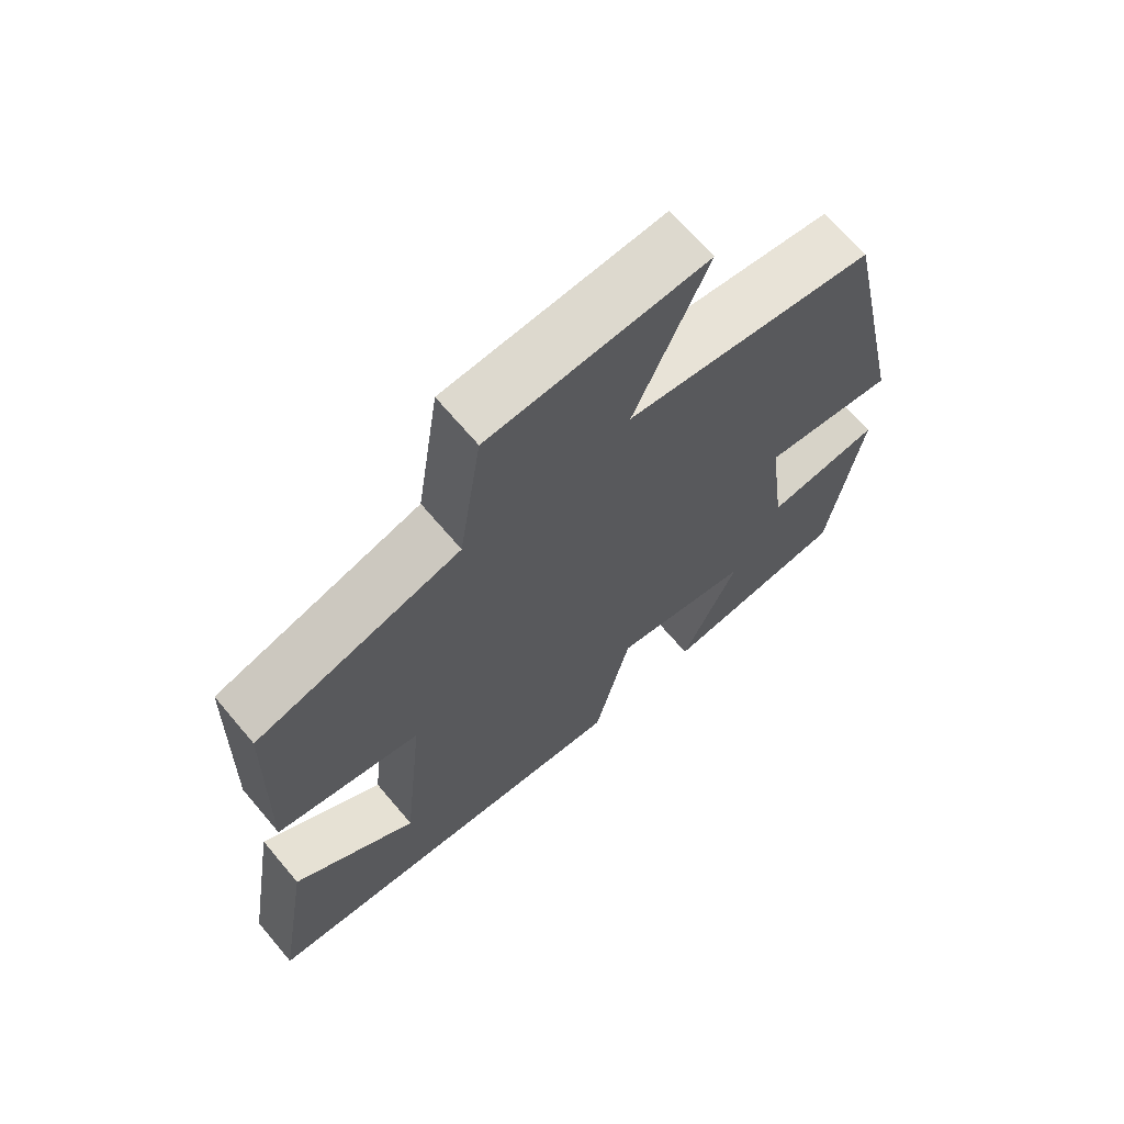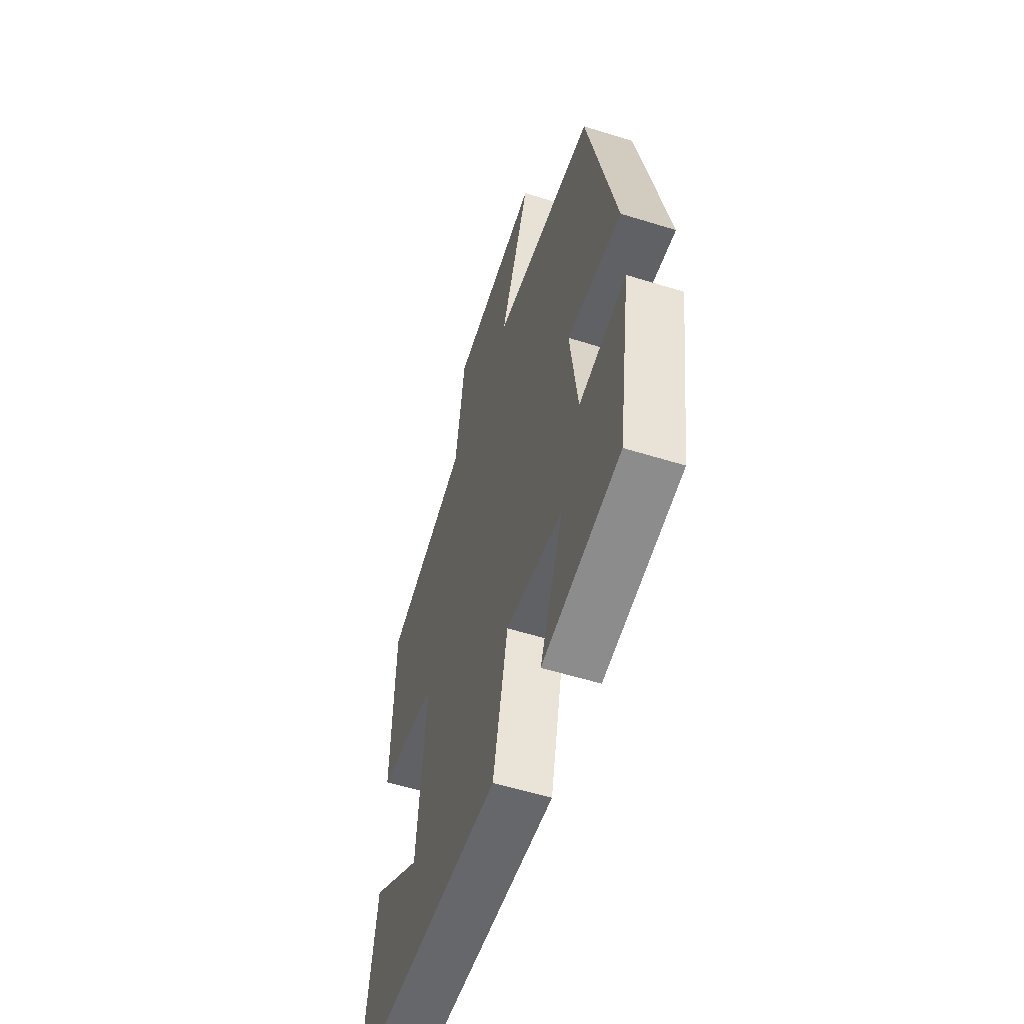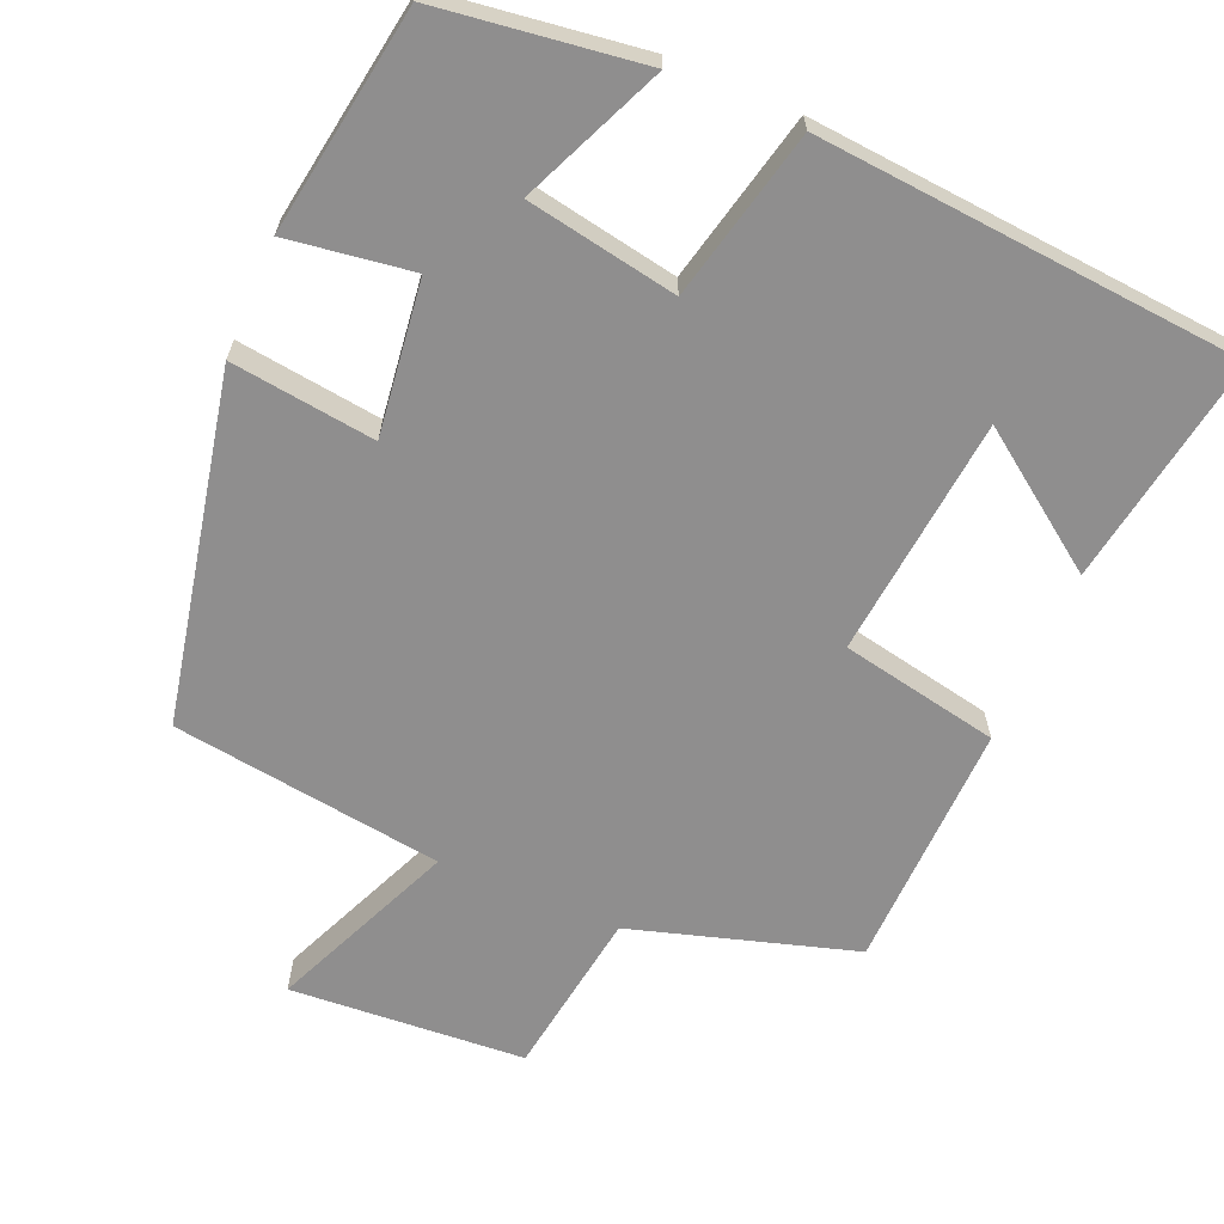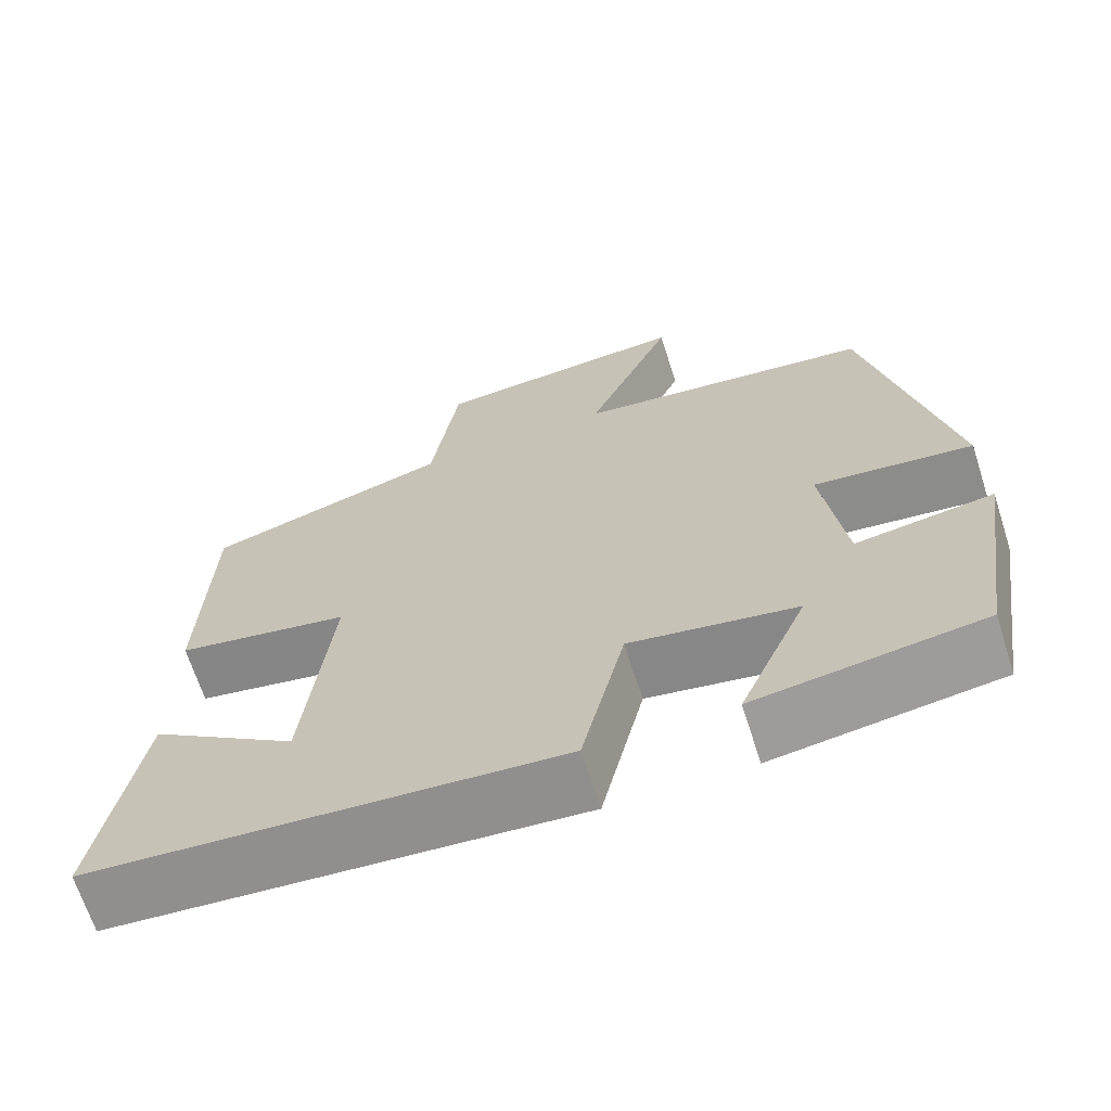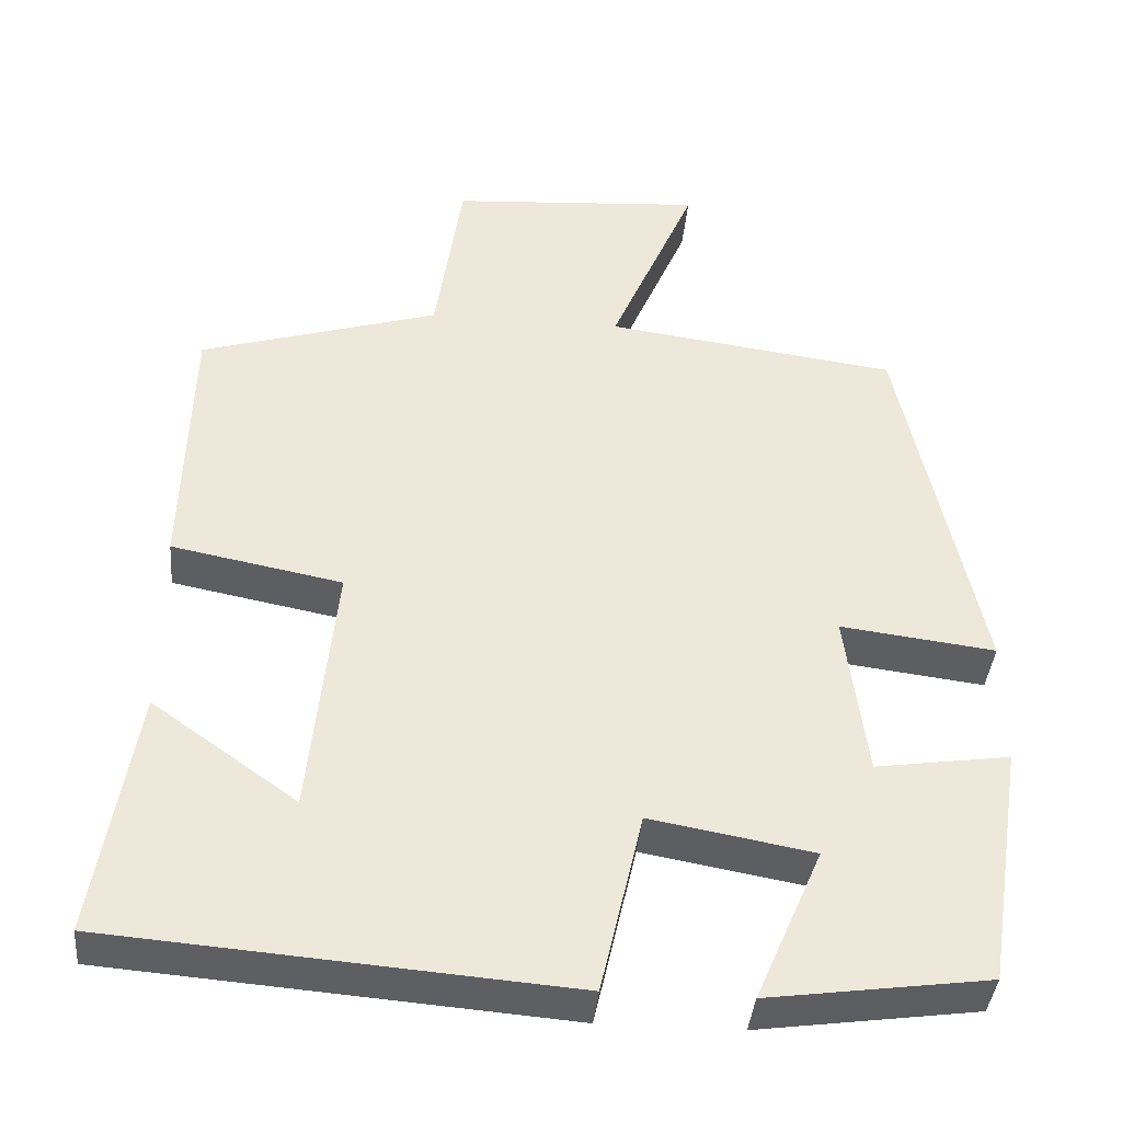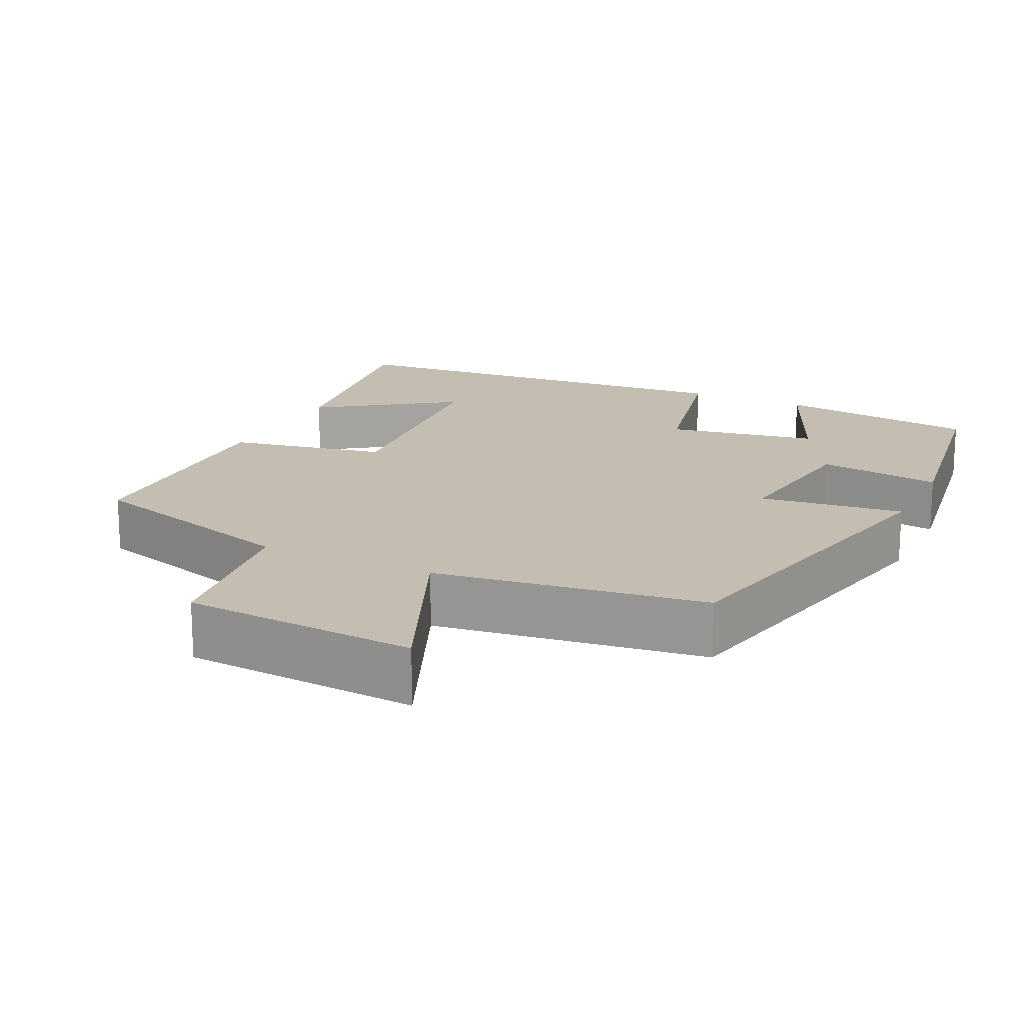
<metadata>
{"format":"obj","ext":"obj","renderer":"f3d","projection":"perspective","resolution":1024,"background":"white","views":[{"elev":68.1,"azim":-40.2,"up":"+Z"},{"elev":-56.6,"azim":72.0,"up":"+Z"},{"elev":-65.0,"azim":156.8,"up":"+Y"},{"elev":-67.4,"azim":17.8,"up":"+Z"},{"elev":-39.4,"azim":-5.1,"up":"+Z"},{"elev":17.2,"azim":25.8,"up":"+Y"}]}
</metadata>
<code>
v -0.491 0.07 0.411
v -0.196 0.07 0.5
v -0.163 0.07 0.723
v 0.149 0.07 0.745
v 0.044 0.07 0.5
v 0.403 0.07 0.451
v 0.5 0.07 -0.008
v 0.309 0.07 0.016
v 0.335 0.07 -0.188
v 0.5 0.07 -0.164
v 0.453 0.07 -0.463
v 0.183 0.07 -0.5
v 0.265 0.07 -0.311
v 0.065 0.07 -0.275
v 0.013 0.07 -0.5
v -0.55 0.07 -0.455
v -0.5 0.07 -0.15
v -0.322 0.07 -0.277
v -0.29 0.07 0.041
v -0.5 0.07 0.082
v -0.491 0 0.411
v -0.196 0 0.5
v -0.163 0 0.723
v 0.149 0 0.745
v 0.044 0 0.5
v 0.403 0 0.451
v 0.5 0 -0.008
v 0.309 0 0.016
v 0.335 0 -0.188
v 0.5 0 -0.164
v 0.453 0 -0.463
v 0.183 0 -0.5
v 0.265 0 -0.311
v 0.065 0 -0.275
v 0.013 0 -0.5
v -0.55 0 -0.455
v -0.5 0 -0.15
v -0.322 0 -0.277
v -0.29 0 0.041
v -0.5 0 0.082
f 19 20 1 2
f 18 19 2
f 16 17 18
f 14 15 16 18
f 14 18 2
f 13 14 2 3
f 10 11 12 13
f 9 10 13
f 8 9 13 3
f 5 6 7 8
f 5 8 3
f 3 4 5
f 22 21 40 39
f 22 39 38
f 38 37 36
f 38 36 35 34
f 22 38 34
f 23 22 34 33
f 33 32 31 30
f 33 30 29
f 23 33 29 28
f 28 27 26 25
f 23 28 25
f 25 24 23
f 1 21 22 2
f 2 22 23 3
f 3 23 24 4
f 4 24 25 5
f 5 25 26 6
f 6 26 27 7
f 7 27 28 8
f 8 28 29 9
f 9 29 30 10
f 10 30 31 11
f 11 31 32 12
f 12 32 33 13
f 13 33 34 14
f 14 34 35 15
f 15 35 36 16
f 16 36 37 17
f 17 37 38 18
f 18 38 39 19
f 19 39 40 20
f 20 40 21 1

</code>
